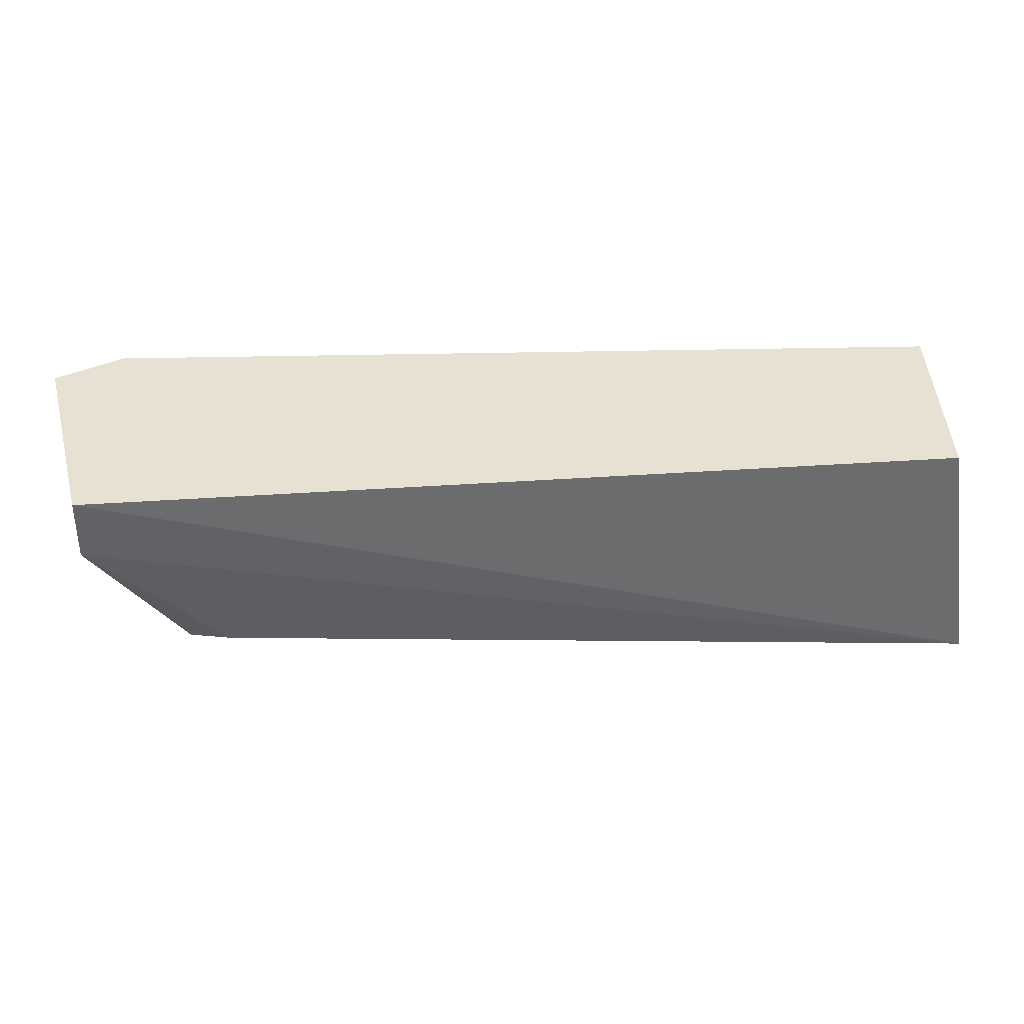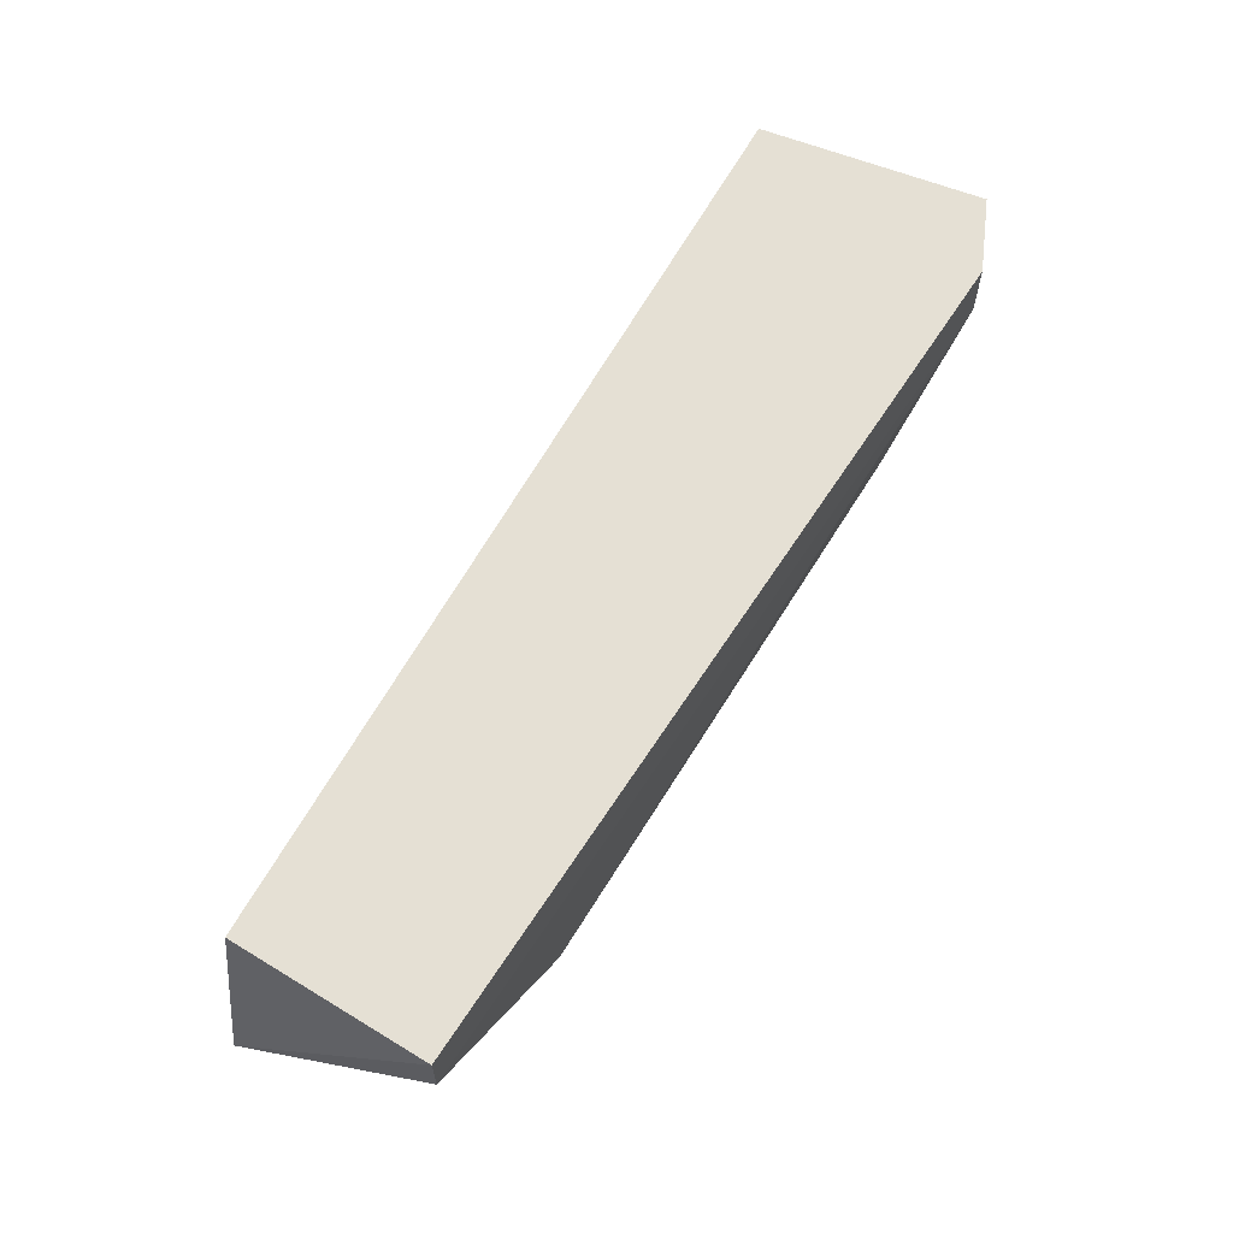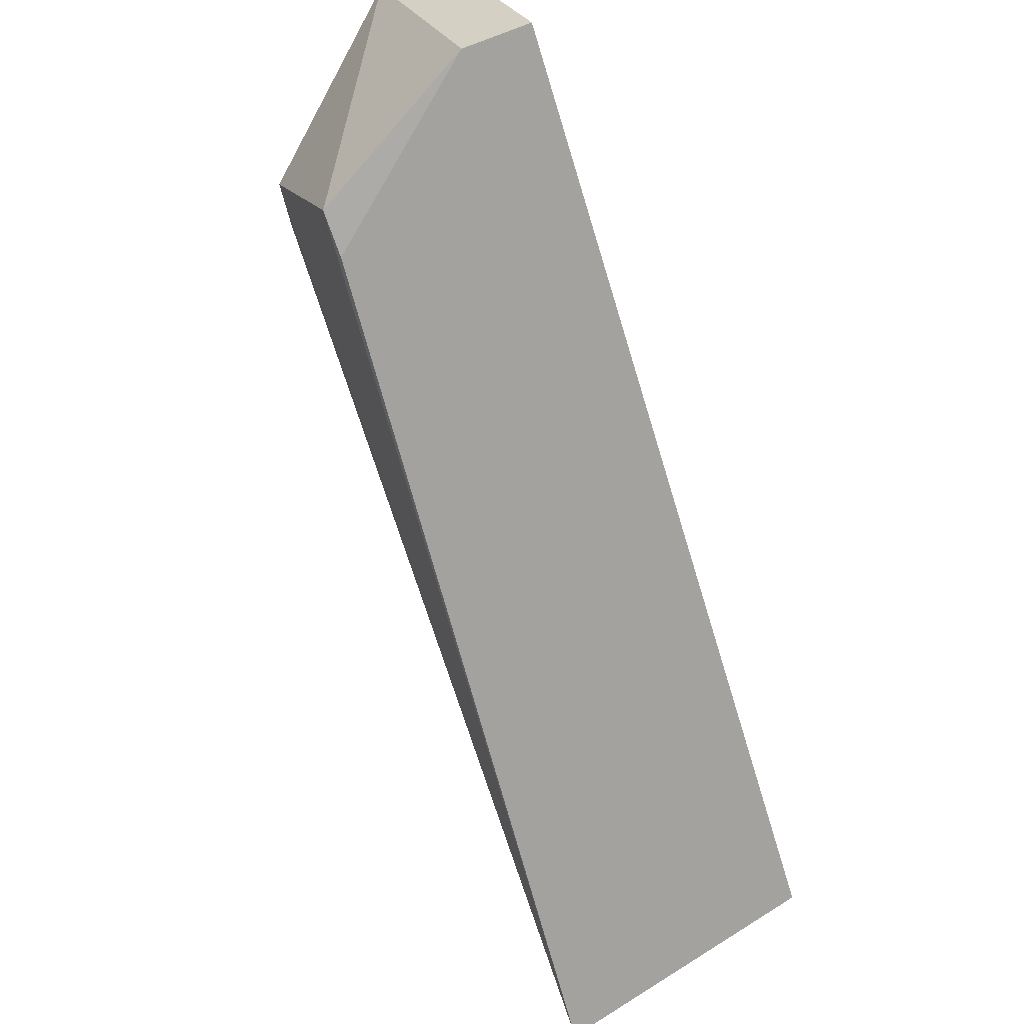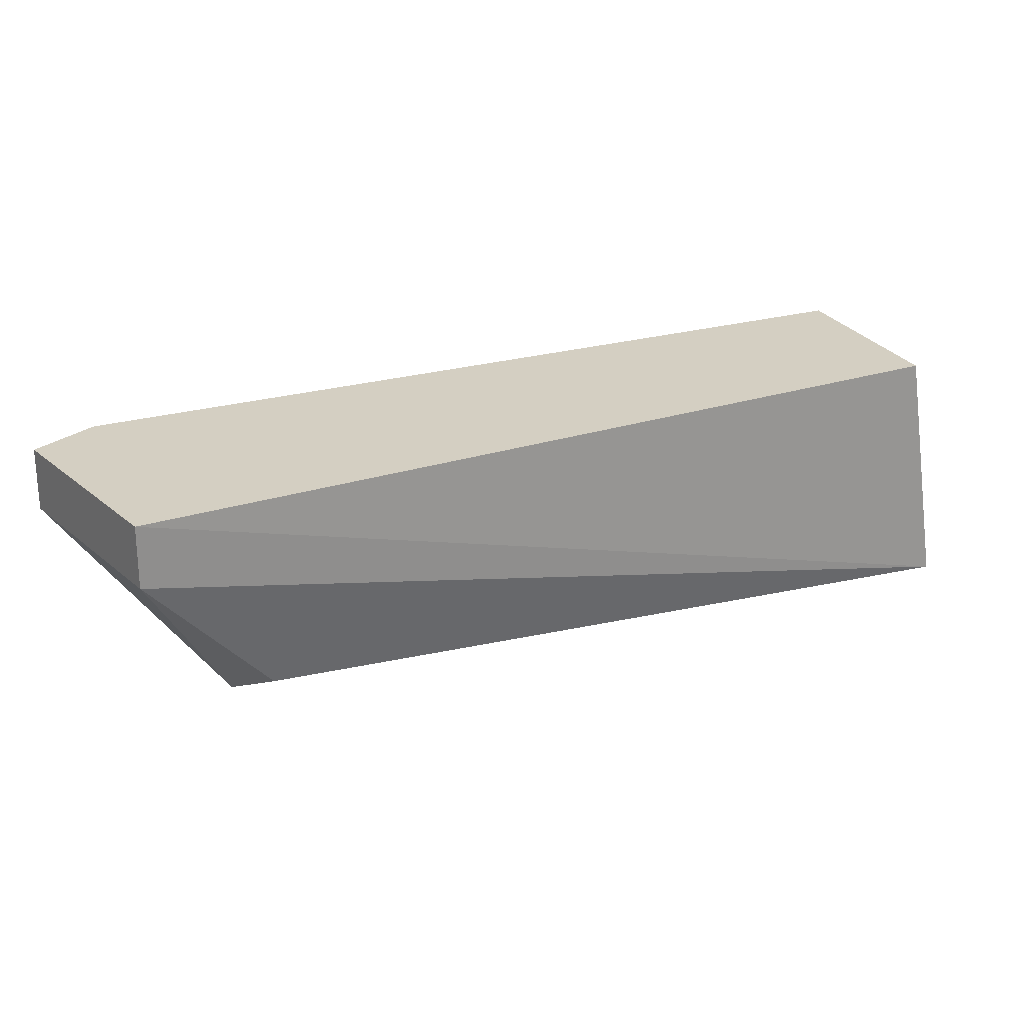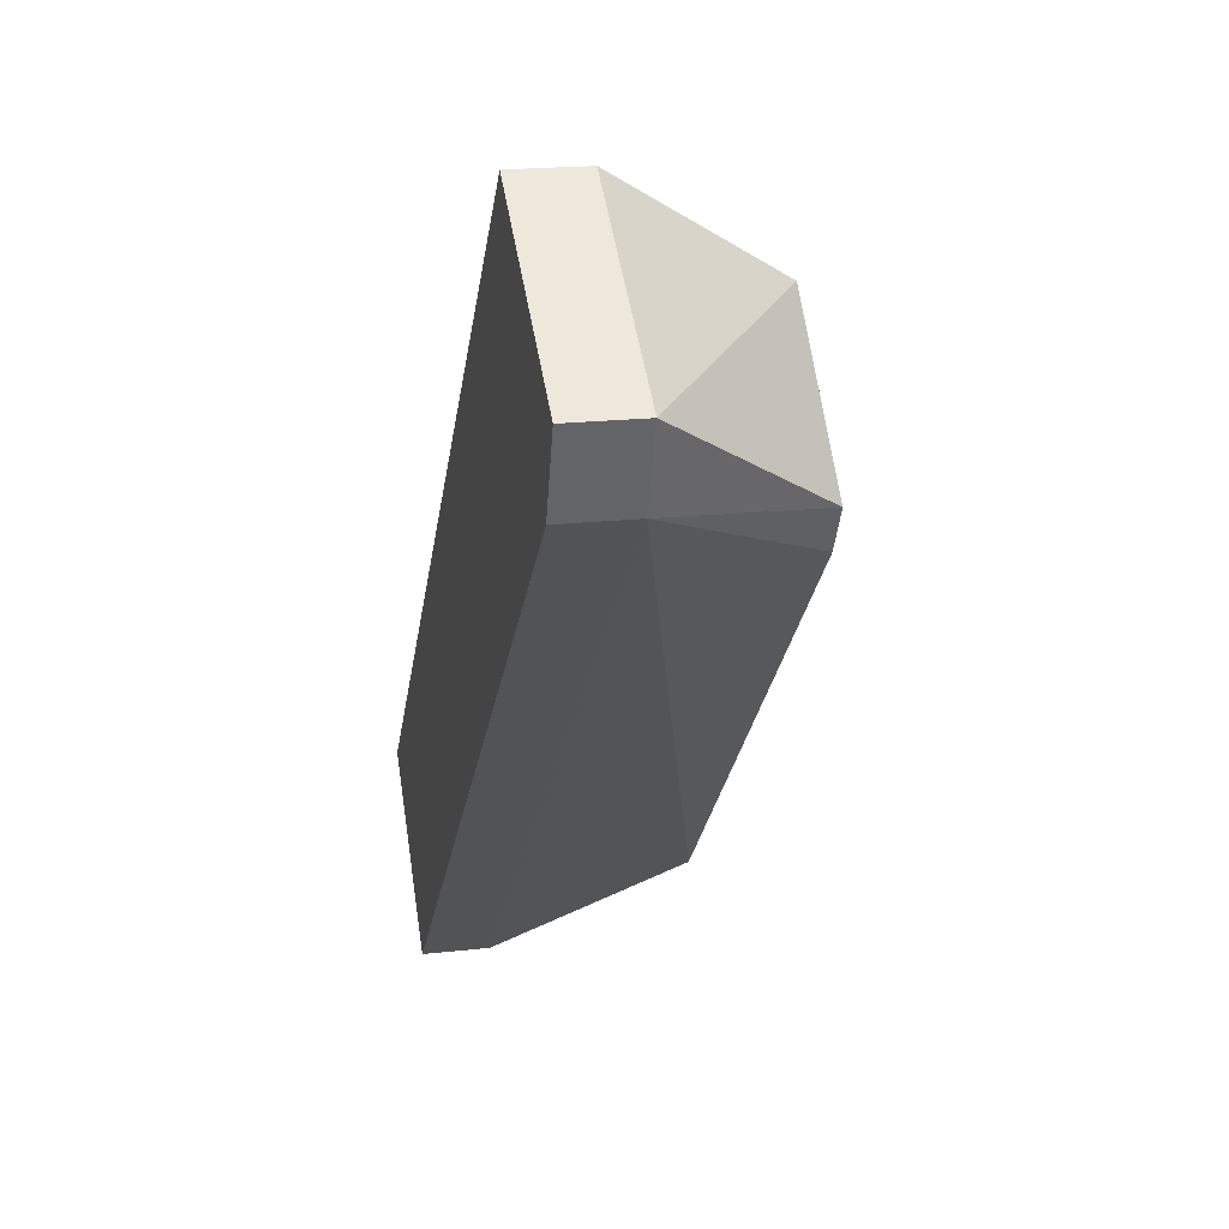
<metadata>
{"format":"obj","ext":"obj","renderer":"f3d","projection":"perspective","resolution":1024,"background":"white","views":[{"elev":39.6,"azim":-137.9,"up":"+Z"},{"elev":65.5,"azim":-13.3,"up":"+Z"},{"elev":63.0,"azim":-115.0,"up":"+Y"},{"elev":25.4,"azim":-160.2,"up":"+Z"},{"elev":19.3,"azim":78.1,"up":"+Y"}]}
</metadata>
<code>
v -0.01235 -0.01552 0.004223
v -0.01301 -0.01737 0.004223
v -0.01479 -0.01796 -0.001217
v -0.03323 -0.02936 -0.002127
v -0.03246 -0.02898 0.004223
v -0.02892 -0.03252 0.002669
v -0.01698 -0.0124 0.002573
v -0.01301 -0.01737 0.002573
v -0.02572 -0.02932 -0.001217
v -0.02892 -0.03252 0.004223
v -0.01235 -0.01552 0.002573
v -0.01799 -0.01476 -0.001217
v -0.01698 -0.0124 0.004223
v -0.01533 -0.01893 -0.001217
v -0.01887 -0.0154 -0.001217
f 5 2 1
f 8 1 2
f 9 6 4
f 9 8 6
f 10 5 4
f 10 4 6
f 10 2 5
f 10 8 2
f 10 6 8
f 11 8 3
f 11 1 8
f 12 3 4
f 12 11 3
f 12 7 11
f 13 5 1
f 13 11 7
f 13 1 11
f 13 7 4
f 13 4 5
f 14 9 4
f 14 4 3
f 14 3 8
f 14 8 9
f 15 12 4
f 15 4 7
f 15 7 12

</code>
